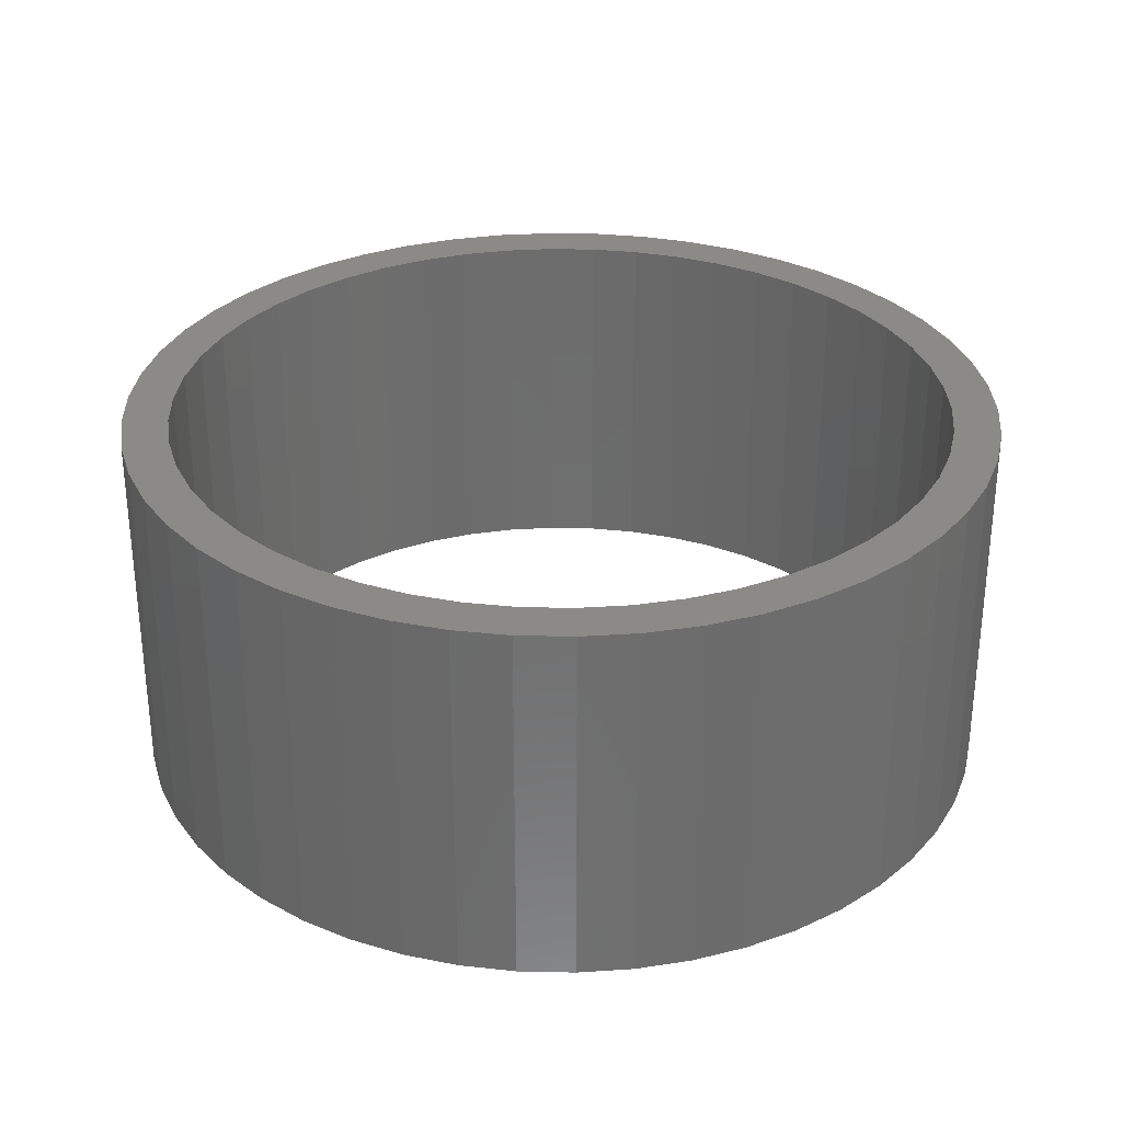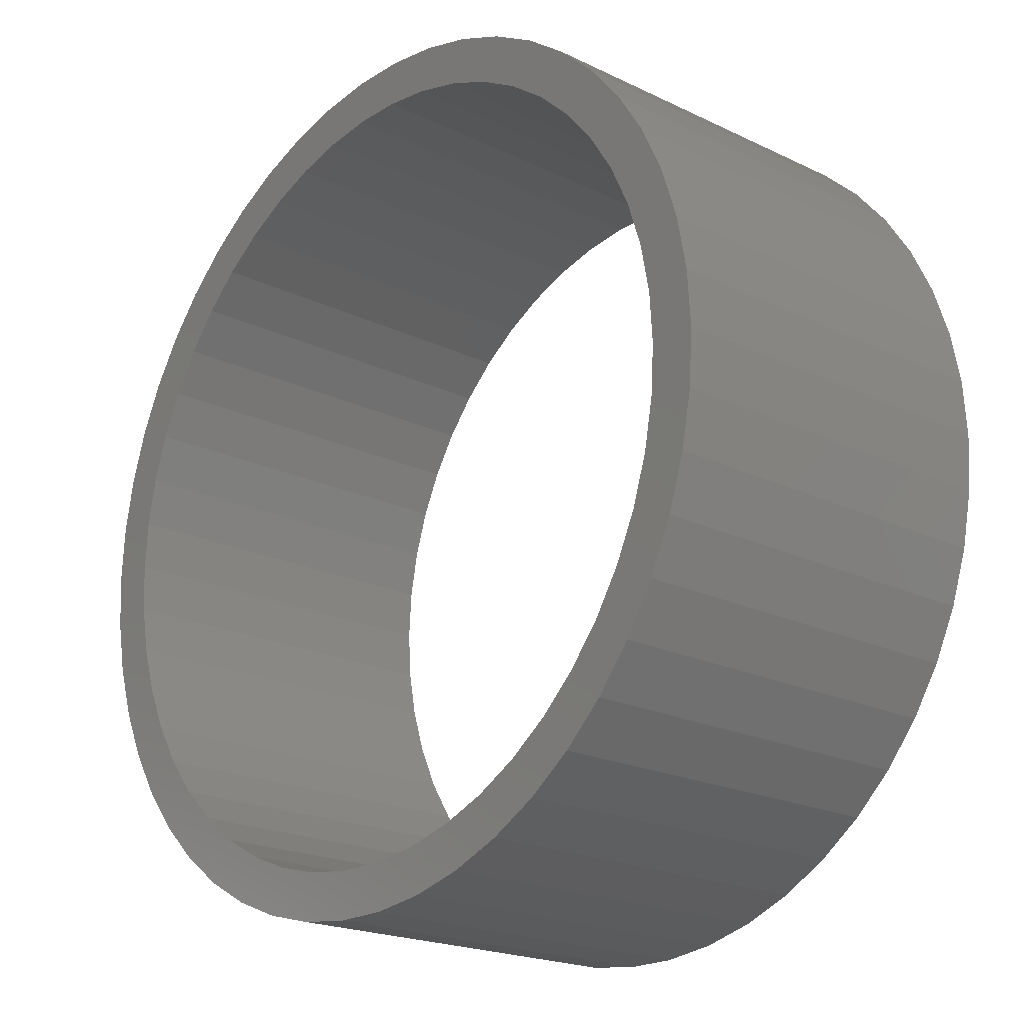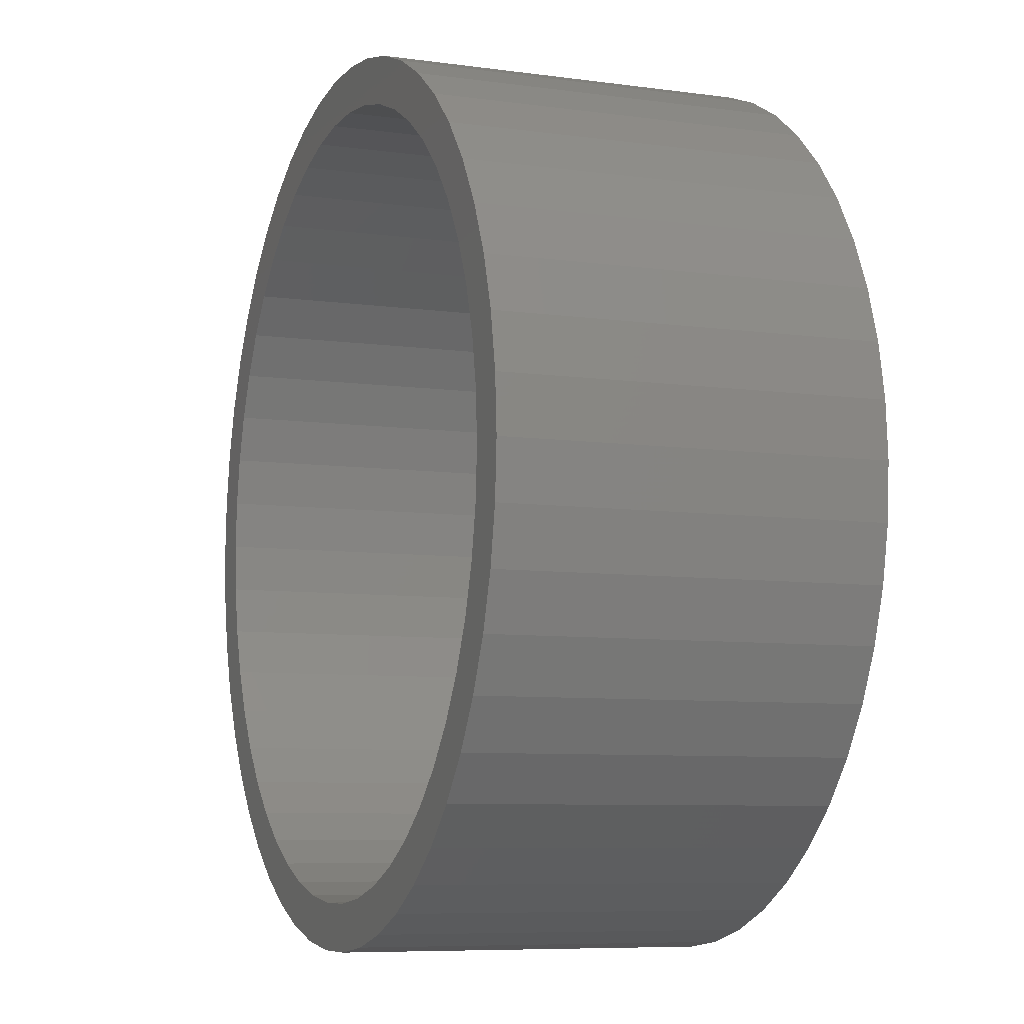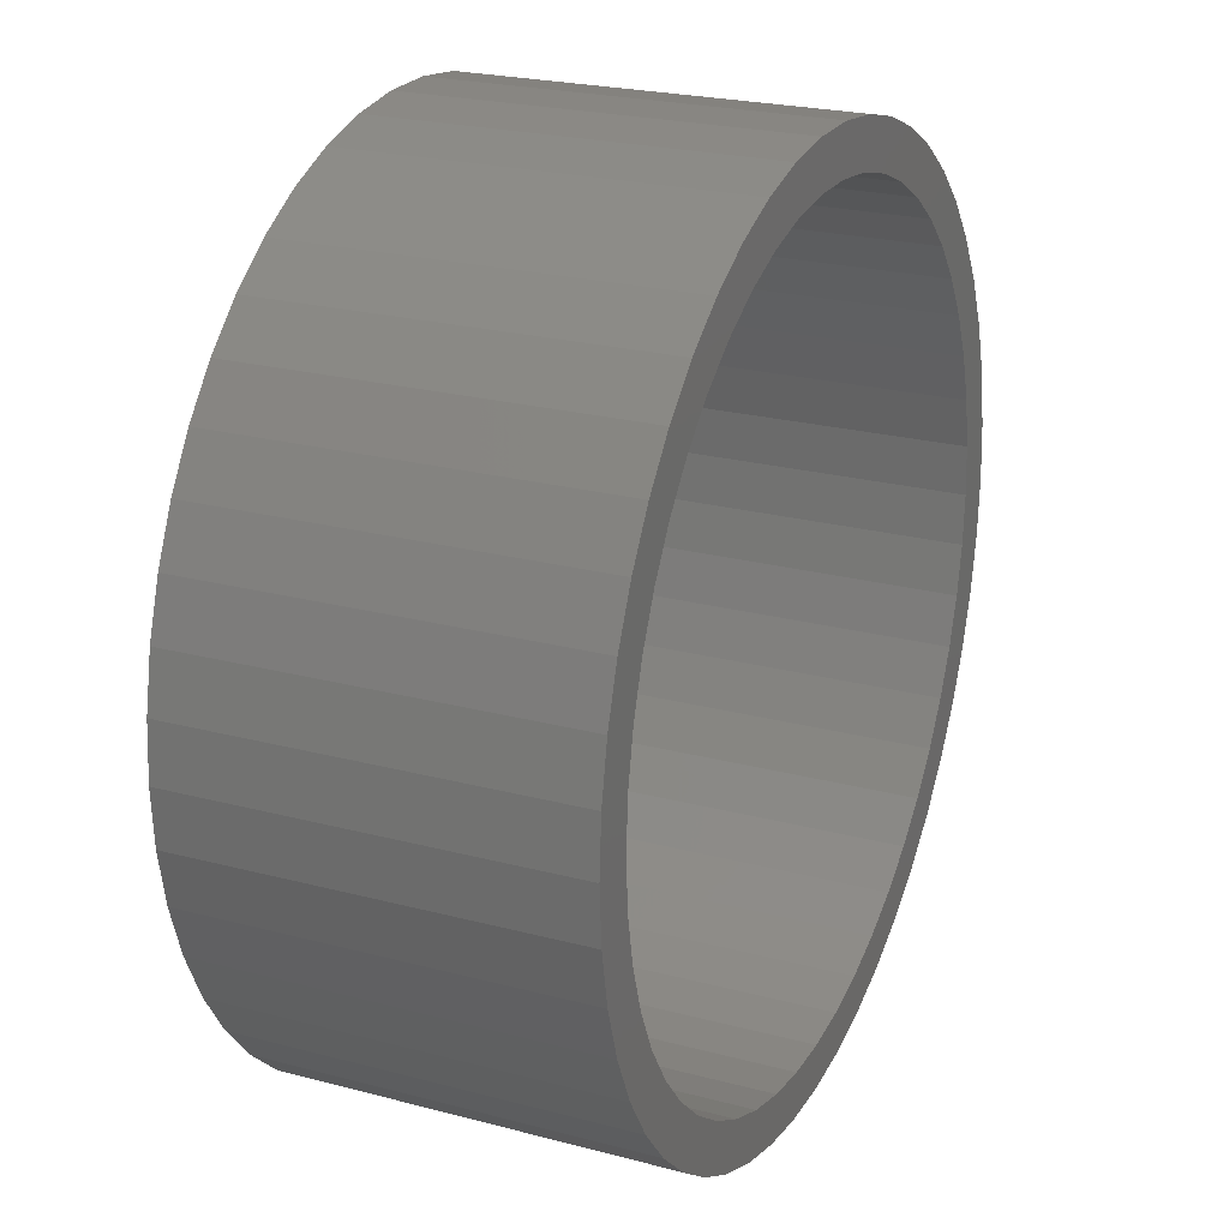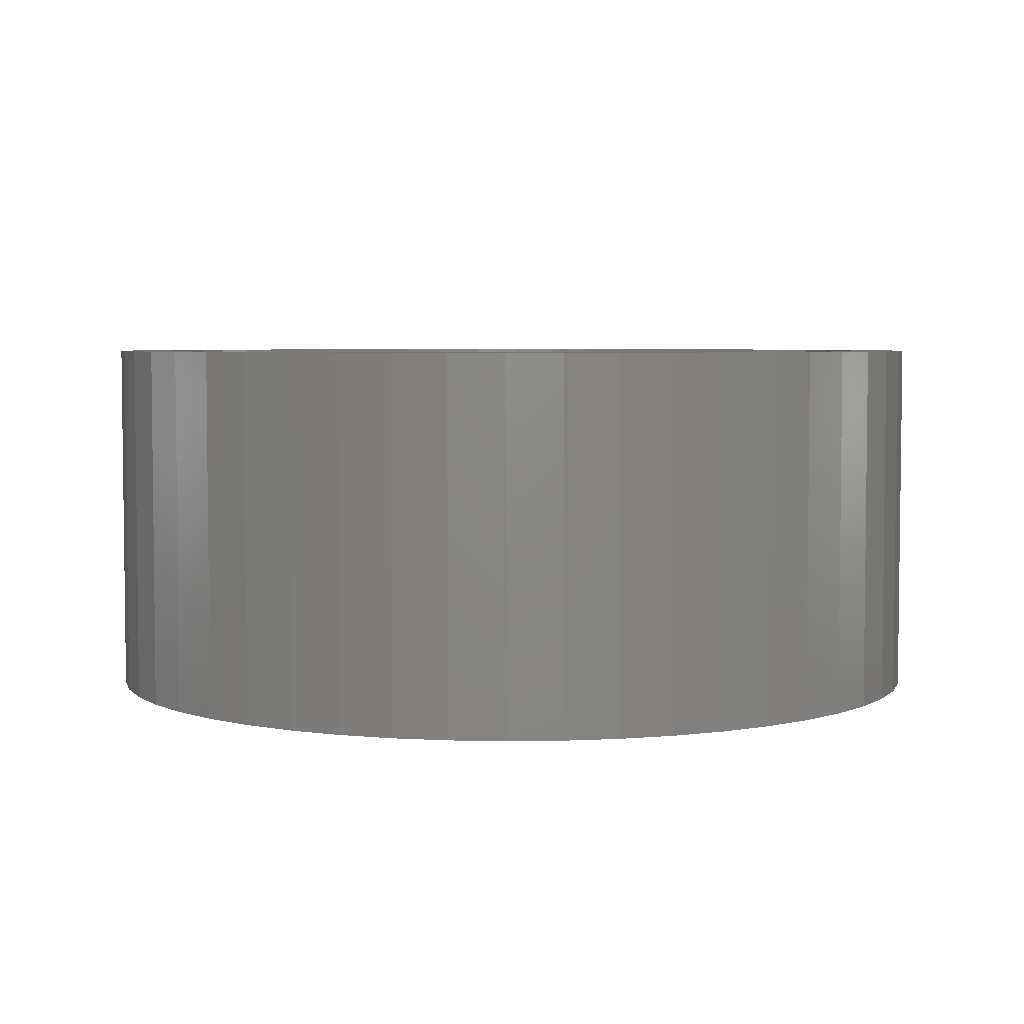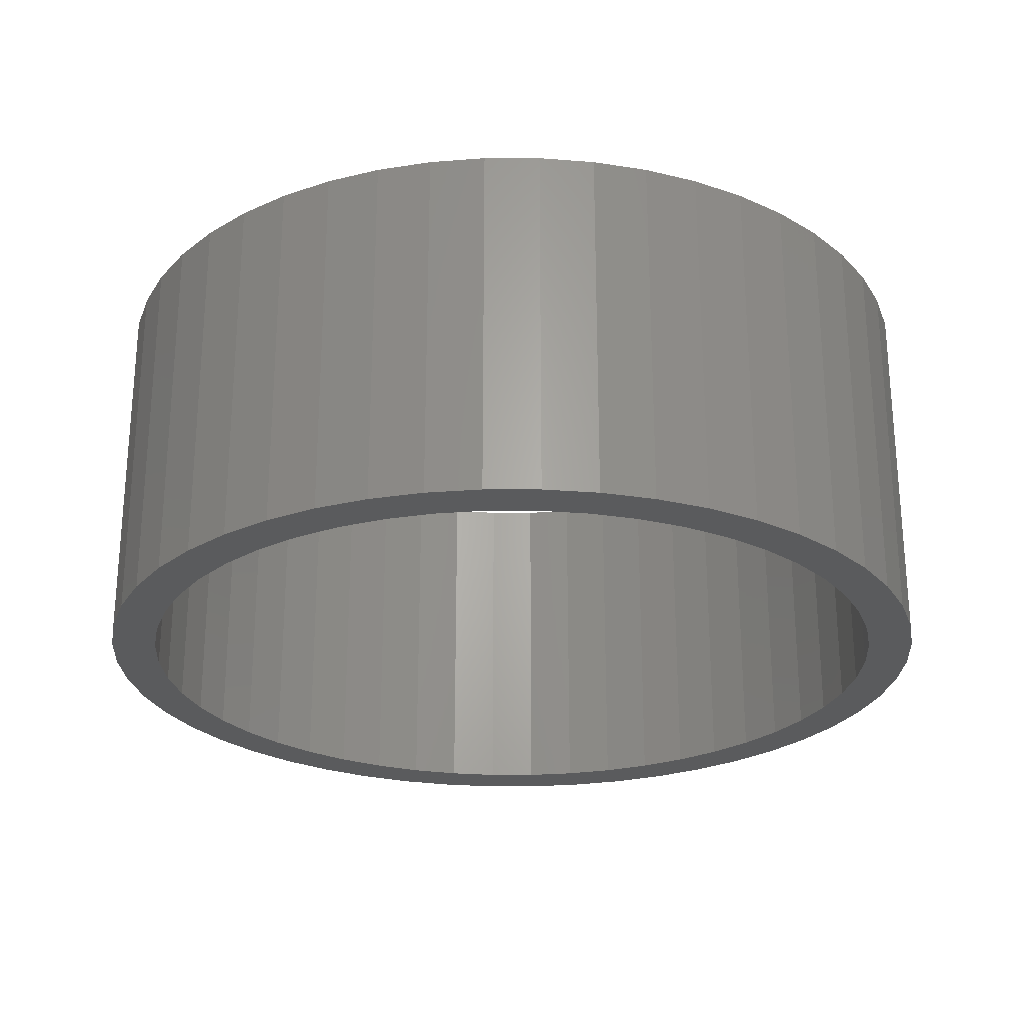
<metadata>
{"format":"stl","ext":"stl","renderer":"f3d","projection":"perspective","resolution":1024,"background":"white","views":[{"elev":30.6,"azim":52.2,"up":"+Z"},{"elev":-20.4,"azim":48.6,"up":"+Y"},{"elev":-7.6,"azim":-111.3,"up":"+Y"},{"elev":23.3,"azim":-65.9,"up":"+Y"},{"elev":4.5,"azim":134.0,"up":"+Z"},{"elev":-25.4,"azim":-100.8,"up":"+Z"}]}
</metadata>
<code>
# stl→obj: 200 verts, 400 faces
v 4.75 0 2
v 4.713 0.5953 -2
v 4.713 0.5953 2
v 4.75 0 -2
v -4.75 0 -2
v -4.713 0.5953 2
v -4.713 0.5953 -2
v -4.75 0 2
v 0.2983 4.741 -2
v -0.2983 4.741 2
v 0.2983 4.741 2
v -0.2983 4.741 -2
v -0.2983 -4.741 -2
v 0.2983 -4.741 2
v -0.2983 -4.741 2
v 0.2983 -4.741 -2
v 3.463 3.252 -2
v 3.028 3.66 2
v 3.463 3.252 2
v 3.028 3.66 -2
v -3.028 3.66 -2
v -3.463 3.252 2
v -3.028 3.66 2
v -3.463 3.252 -2
v -1.468 4.518 -2
v -2.022 4.298 2
v -1.468 4.518 2
v -2.022 4.298 -2
v 4.162 -2.288 2
v 4.416 -1.749 -2
v 4.416 -1.749 2
v 4.162 -2.288 -2
v 4.416 1.749 2
v 4.162 2.288 -2
v 4.162 2.288 2
v 4.416 1.749 -2
v 4.601 1.181 -2
v 4.601 1.181 2
v 3.843 2.792 -2
v 3.843 2.792 2
v 2.022 4.298 -2
v 1.468 4.518 2
v 2.022 4.298 2
v 1.468 4.518 -2
v 0.8901 4.666 2
v 0.8901 4.666 -2
v 2.545 4.011 -2
v 2.545 4.011 2
v -4.416 1.749 -2
v -4.162 2.288 2
v -4.162 2.288 -2
v -4.416 1.749 2
v -3.843 2.792 -2
v -3.843 2.792 2
v -4.601 1.181 -2
v -4.601 1.181 2
v -0.8901 4.666 -2
v -0.8901 4.666 2
v 0.8901 -4.666 2
v 0.8901 -4.666 -2
v 4.25 0 2
v 4.216 0.5327 2
v 4.713 -0.5953 2
v 4.116 1.057 2
v 4.216 -0.5327 2
v 4.601 -1.181 2
v 3.952 1.565 2
v 3.724 2.047 2
v 3.438 2.498 2
v 3.098 2.909 2
v 2.709 3.275 2
v 2.277 3.588 2
v 1.81 3.846 2
v 1.313 4.042 2
v 0.7964 4.175 2
v 0.2669 4.242 2
v -0.2669 4.242 2
v -0.7964 4.175 2
v -1.313 4.042 2
v -1.81 3.846 2
v -2.277 3.588 2
v -2.545 4.011 2
v -2.709 3.275 2
v -3.098 2.909 2
v -3.438 2.498 2
v -3.724 2.047 2
v -3.952 1.565 2
v -4.116 1.057 2
v -4.216 0.5327 2
v 4.116 -1.057 2
v 3.952 -1.565 2
v 3.724 -2.047 2
v 3.843 -2.792 2
v 3.438 -2.498 2
v 3.463 -3.252 2
v 3.098 -2.909 2
v 3.028 -3.66 2
v 2.709 -3.275 2
v 2.545 -4.011 2
v 2.277 -3.588 2
v 2.022 -4.298 2
v 1.81 -3.846 2
v 1.468 -4.518 2
v 1.313 -4.042 2
v 0.7964 -4.175 2
v 0.2669 -4.242 2
v -0.2669 -4.242 2
v -0.7964 -4.175 2
v -0.8901 -4.666 2
v -1.313 -4.042 2
v -1.468 -4.518 2
v -1.81 -3.846 2
v -2.022 -4.298 2
v -2.277 -3.588 2
v -2.545 -4.011 2
v -2.709 -3.275 2
v -3.028 -3.66 2
v -3.098 -2.909 2
v -3.463 -3.252 2
v -3.438 -2.498 2
v -3.843 -2.792 2
v -3.724 -2.047 2
v -4.162 -2.288 2
v -3.952 -1.565 2
v -4.416 -1.749 2
v -4.116 -1.057 2
v -4.601 -1.181 2
v -4.216 -0.5327 2
v -4.713 -0.5953 2
v -4.25 0 2
v -2.545 4.011 -2
v 4.713 -0.5953 -2
v 3.843 -2.792 -2
v 3.463 -3.252 -2
v 4.601 -1.181 -2
v -4.162 -2.288 -2
v -4.416 -1.749 -2
v 4.25 0 -2
v 4.216 -0.5327 -2
v 4.116 -1.057 -2
v 4.216 0.5327 -2
v 3.952 -1.565 -2
v 3.724 -2.047 -2
v 3.438 -2.498 -2
v 3.098 -2.909 -2
v 3.028 -3.66 -2
v 2.709 -3.275 -2
v 2.545 -4.011 -2
v 2.277 -3.588 -2
v 2.022 -4.298 -2
v 1.81 -3.846 -2
v 1.468 -4.518 -2
v 1.313 -4.042 -2
v 0.7964 -4.175 -2
v 0.2669 -4.242 -2
v -0.2669 -4.242 -2
v -0.7964 -4.175 -2
v -0.8901 -4.666 -2
v -1.313 -4.042 -2
v -1.468 -4.518 -2
v -1.81 -3.846 -2
v -2.022 -4.298 -2
v -2.277 -3.588 -2
v -2.545 -4.011 -2
v -2.709 -3.275 -2
v -3.028 -3.66 -2
v -3.098 -2.909 -2
v -3.463 -3.252 -2
v -3.438 -2.498 -2
v -3.843 -2.792 -2
v -3.724 -2.047 -2
v -3.952 -1.565 -2
v -4.116 -1.057 -2
v -4.601 -1.181 -2
v -4.216 -0.5327 -2
v 4.116 1.057 -2
v 3.952 1.565 -2
v 3.724 2.047 -2
v 3.438 2.498 -2
v 3.098 2.909 -2
v 2.709 3.275 -2
v 2.277 3.588 -2
v 1.81 3.846 -2
v 1.313 4.042 -2
v 0.7964 4.175 -2
v 0.2669 4.242 -2
v -0.2669 4.242 -2
v -0.7964 4.175 -2
v -1.313 4.042 -2
v -1.81 3.846 -2
v -2.277 3.588 -2
v -2.709 3.275 -2
v -3.098 2.909 -2
v -3.438 2.498 -2
v -3.724 2.047 -2
v -3.952 1.565 -2
v -4.116 1.057 -2
v -4.216 0.5327 -2
v -4.25 0 -2
v -4.713 -0.5953 -2
f 1 2 3
f 2 1 4
f 5 6 7
f 6 5 8
f 9 10 11
f 10 9 12
f 13 14 15
f 14 13 16
f 17 18 19
f 18 17 20
f 21 22 23
f 22 21 24
f 25 26 27
f 26 25 28
f 29 30 31
f 30 29 32
f 33 34 35
f 34 33 36
f 3 37 38
f 37 3 2
f 35 39 40
f 39 35 34
f 41 42 43
f 42 41 44
f 44 45 42
f 45 44 46
f 47 43 48
f 43 47 41
f 49 50 51
f 50 49 52
f 53 22 24
f 22 53 54
f 55 52 49
f 52 55 56
f 57 27 58
f 27 57 25
f 16 59 14
f 59 16 60
f 38 36 33
f 36 38 37
f 40 17 19
f 17 40 39
f 46 11 45
f 11 46 9
f 20 48 18
f 48 20 47
f 51 54 53
f 54 51 50
f 7 56 55
f 56 7 6
f 61 1 3
f 62 3 38
f 1 61 63
f 64 38 33
f 65 63 61
f 63 65 66
f 3 62 61
f 67 33 35
f 38 64 62
f 33 67 64
f 68 35 40
f 35 68 67
f 69 40 19
f 40 69 68
f 19 70 69
f 18 70 19
f 18 71 70
f 48 71 18
f 48 72 71
f 43 72 48
f 43 73 72
f 42 73 43
f 42 74 73
f 45 74 42
f 45 75 74
f 11 75 45
f 11 76 75
f 11 77 76
f 10 77 11
f 10 78 77
f 58 78 10
f 58 79 78
f 27 79 58
f 27 80 79
f 26 80 27
f 26 81 80
f 82 81 26
f 82 83 81
f 23 83 82
f 23 84 83
f 22 84 23
f 84 22 85
f 54 85 22
f 85 54 86
f 50 86 54
f 86 50 87
f 52 87 50
f 87 52 88
f 56 88 52
f 88 56 89
f 90 66 65
f 66 90 31
f 91 31 90
f 31 91 29
f 92 29 91
f 29 92 93
f 94 93 92
f 93 94 95
f 96 95 94
f 96 97 95
f 98 97 96
f 98 99 97
f 100 99 98
f 100 101 99
f 102 101 100
f 102 103 101
f 104 103 102
f 104 59 103
f 105 59 104
f 105 14 59
f 106 14 105
f 107 14 106
f 107 15 14
f 108 15 107
f 108 109 15
f 110 109 108
f 110 111 109
f 112 111 110
f 112 113 111
f 114 113 112
f 114 115 113
f 116 115 114
f 116 117 115
f 118 117 116
f 119 118 120
f 118 119 117
f 121 120 122
f 120 121 119
f 123 122 124
f 125 124 126
f 122 123 121
f 127 126 128
f 129 128 130
f 6 89 56
f 124 125 123
f 89 6 130
f 126 127 125
f 8 130 6
f 128 129 127
f 130 8 129
f 28 82 26
f 82 28 131
f 131 23 82
f 23 131 21
f 12 58 10
f 58 12 57
f 63 4 1
f 4 63 132
f 95 133 93
f 133 95 134
f 31 135 66
f 135 31 30
f 66 132 63
f 132 66 135
f 136 125 137
f 125 136 123
f 138 4 132
f 139 132 135
f 4 138 2
f 140 135 30
f 141 2 138
f 2 141 37
f 132 139 138
f 142 30 32
f 135 140 139
f 30 142 140
f 143 32 133
f 32 143 142
f 144 133 134
f 133 144 143
f 134 145 144
f 146 145 134
f 146 147 145
f 148 147 146
f 148 149 147
f 150 149 148
f 150 151 149
f 152 151 150
f 152 153 151
f 60 153 152
f 60 154 153
f 16 154 60
f 16 155 154
f 16 156 155
f 13 156 16
f 13 157 156
f 158 157 13
f 158 159 157
f 160 159 158
f 160 161 159
f 162 161 160
f 162 163 161
f 164 163 162
f 164 165 163
f 166 165 164
f 166 167 165
f 168 167 166
f 167 168 169
f 170 169 168
f 169 170 171
f 136 171 170
f 171 136 172
f 137 172 136
f 172 137 173
f 174 173 137
f 173 174 175
f 176 37 141
f 37 176 36
f 177 36 176
f 36 177 34
f 178 34 177
f 34 178 39
f 179 39 178
f 39 179 17
f 180 17 179
f 180 20 17
f 181 20 180
f 181 47 20
f 182 47 181
f 182 41 47
f 183 41 182
f 183 44 41
f 184 44 183
f 184 46 44
f 185 46 184
f 185 9 46
f 186 9 185
f 187 9 186
f 187 12 9
f 188 12 187
f 188 57 12
f 189 57 188
f 189 25 57
f 190 25 189
f 190 28 25
f 191 28 190
f 191 131 28
f 192 131 191
f 192 21 131
f 193 21 192
f 24 193 194
f 193 24 21
f 53 194 195
f 194 53 24
f 51 195 196
f 49 196 197
f 195 51 53
f 55 197 198
f 7 198 199
f 200 175 174
f 196 49 51
f 175 200 199
f 197 55 49
f 5 199 200
f 198 7 55
f 199 5 7
f 150 99 101
f 99 150 148
f 146 95 97
f 95 146 134
f 93 32 29
f 32 93 133
f 160 109 111
f 109 160 158
f 137 127 174
f 127 137 125
f 152 101 103
f 101 152 150
f 60 103 59
f 103 60 152
f 158 15 109
f 15 158 13
f 162 111 113
f 111 162 160
f 168 121 170
f 121 168 119
f 168 117 119
f 117 168 166
f 174 129 200
f 129 174 127
f 200 8 5
f 8 200 129
f 148 97 99
f 97 148 146
f 170 123 136
f 123 170 121
f 164 113 115
f 113 164 162
f 166 115 117
f 115 166 164
f 138 62 141
f 62 138 61
f 130 198 89
f 198 130 199
f 187 76 77
f 76 187 186
f 155 107 106
f 107 155 156
f 181 70 71
f 70 181 180
f 193 83 84
f 83 193 192
f 190 79 80
f 79 190 189
f 142 90 140
f 90 142 91
f 177 68 178
f 68 177 67
f 141 64 176
f 64 141 62
f 178 69 179
f 69 178 68
f 184 73 74
f 73 184 183
f 185 74 75
f 74 185 184
f 182 71 72
f 71 182 181
f 87 195 86
f 195 87 196
f 88 196 87
f 196 88 197
f 191 80 81
f 80 191 190
f 188 77 78
f 77 188 187
f 154 106 105
f 106 154 155
f 149 102 100
f 102 149 151
f 176 67 177
f 67 176 64
f 179 70 180
f 70 179 69
f 186 75 76
f 75 186 185
f 183 72 73
f 72 183 182
f 86 194 85
f 194 86 195
f 85 193 84
f 193 85 194
f 89 197 88
f 197 89 198
f 192 81 83
f 81 192 191
f 189 78 79
f 78 189 188
f 139 61 138
f 61 139 65
f 144 92 143
f 92 144 94
f 140 65 139
f 65 140 90
f 147 100 98
f 100 147 149
f 143 91 142
f 91 143 92
f 120 171 122
f 171 120 169
f 124 173 126
f 173 124 172
f 128 199 130
f 199 128 175
f 145 98 96
f 98 145 147
f 153 105 104
f 105 153 154
f 156 108 107
f 108 156 157
f 157 110 108
f 110 157 159
f 165 118 116
f 118 165 167
f 118 169 120
f 169 118 167
f 122 172 124
f 172 122 171
f 126 175 128
f 175 126 173
f 145 94 144
f 94 145 96
f 163 116 114
f 116 163 165
f 151 104 102
f 104 151 153
f 159 112 110
f 112 159 161
f 161 114 112
f 114 161 163

</code>
